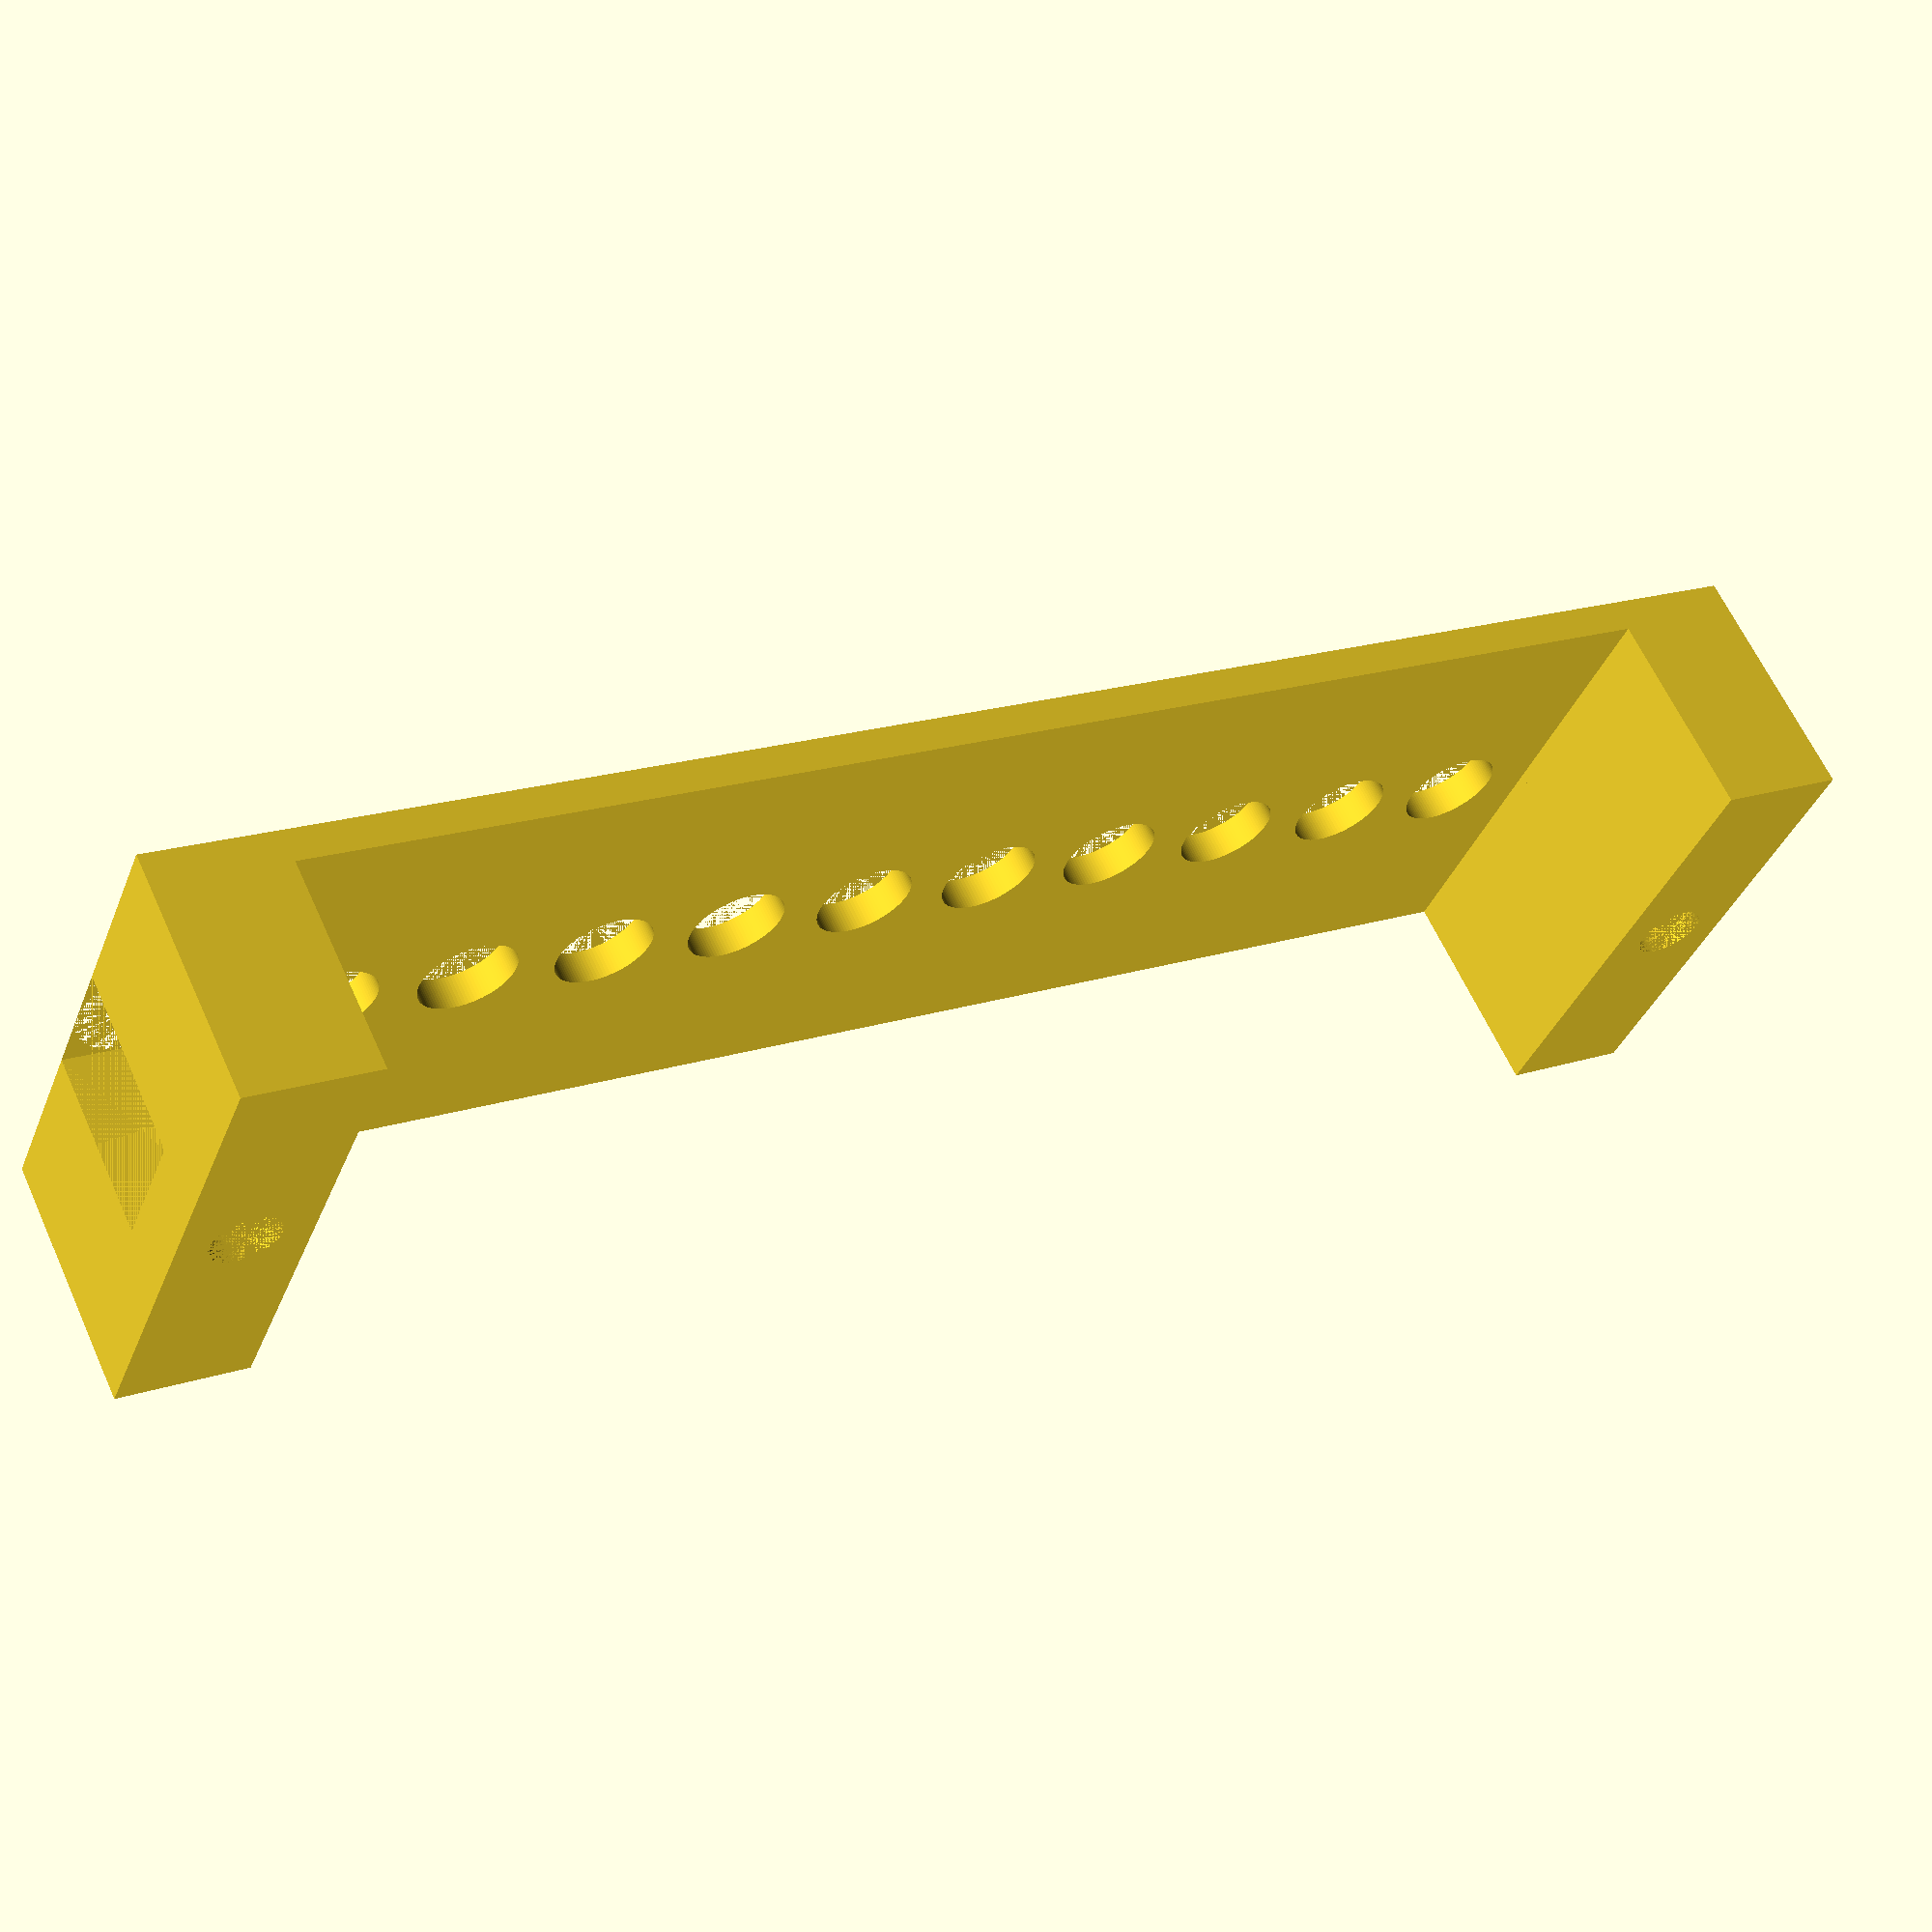
<openscad>
terminal_grp_cnt = 5; //x2
terminal_grp_len = 2 * 8.5; //mm

terminal_grp_pos_x = 15; //mm
terminal_grp_pos_y = 18; //mm

terminal_grp_height = 13; //mm
terminal_grp_width = 13; //mm

body_hight = 15; //mm
body_len = 30; //mm
body_width = 8; //mm
body_grp_width = 36 - terminal_grp_len; //mm
body_full_width = body_grp_width + terminal_grp_cnt * terminal_grp_len;

terminal_top_hight = body_hight - terminal_grp_height;
terminal_top_dia = 6; //mm

hole_dia = 4.2; //mm
hole_pos_x = 15; //mm
hole_pos_y = 4; //mm

hole_screw_hight = 4; //mm
hole_screw_dia = 8; //mm

$fn = 100;

echo("full width = ", body_full_width);

module foot() {
    difference() {
        translate([0, 0, 0])
            cube([body_len, body_width, body_hight]);
        translate([hole_pos_x, hole_pos_y, hole_screw_hight])
            union() {
                cylinder(body_hight - hole_screw_hight, r = hole_screw_dia / 2);
                translate([-hole_screw_dia / 2, -hole_screw_dia / 2, 0])
                    cube([hole_screw_dia, hole_screw_dia / 2, body_hight - hole_screw_hight]);
            }
    }
}

difference() {
    union() {
        translate([0, 0, 0])
            rotate(0)
                foot();
        translate([0, body_full_width, 0])
            mirror([0, 1, 0])
                foot();
    }
    union() {
        translate([hole_pos_x, hole_pos_y, 0])
            cylinder(body_hight, r = hole_dia / 2);
        translate([hole_pos_x, body_full_width - hole_pos_y, 0])
            cylinder(body_hight, r = hole_dia / 2);
    }
}

difference() {
    translate([0, body_width, body_hight - terminal_top_hight])
        cube([body_len, body_full_width - body_width * 2, terminal_top_hight]);
    union() {
        for(i = [1: terminal_grp_cnt * 2])
            translate([body_len / 2, terminal_grp_pos_y - 3 * terminal_grp_len / 4 + i * (terminal_grp_len / 2), 0])
                cylinder(body_hight, r = terminal_top_dia / 2);
    }
}
</openscad>
<views>
elev=297.2 azim=248.1 roll=155.6 proj=p view=wireframe
</views>
